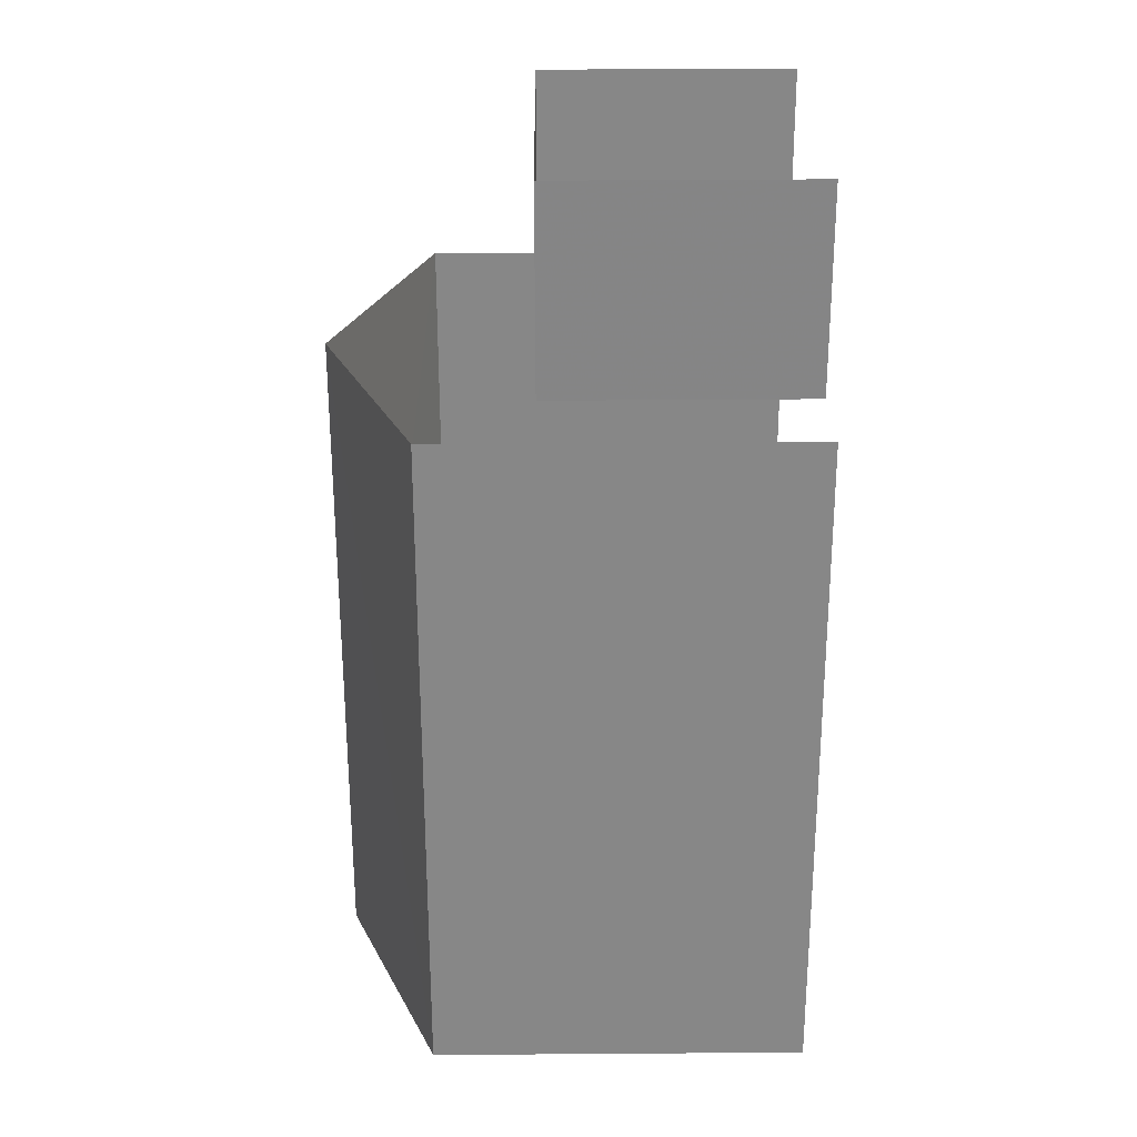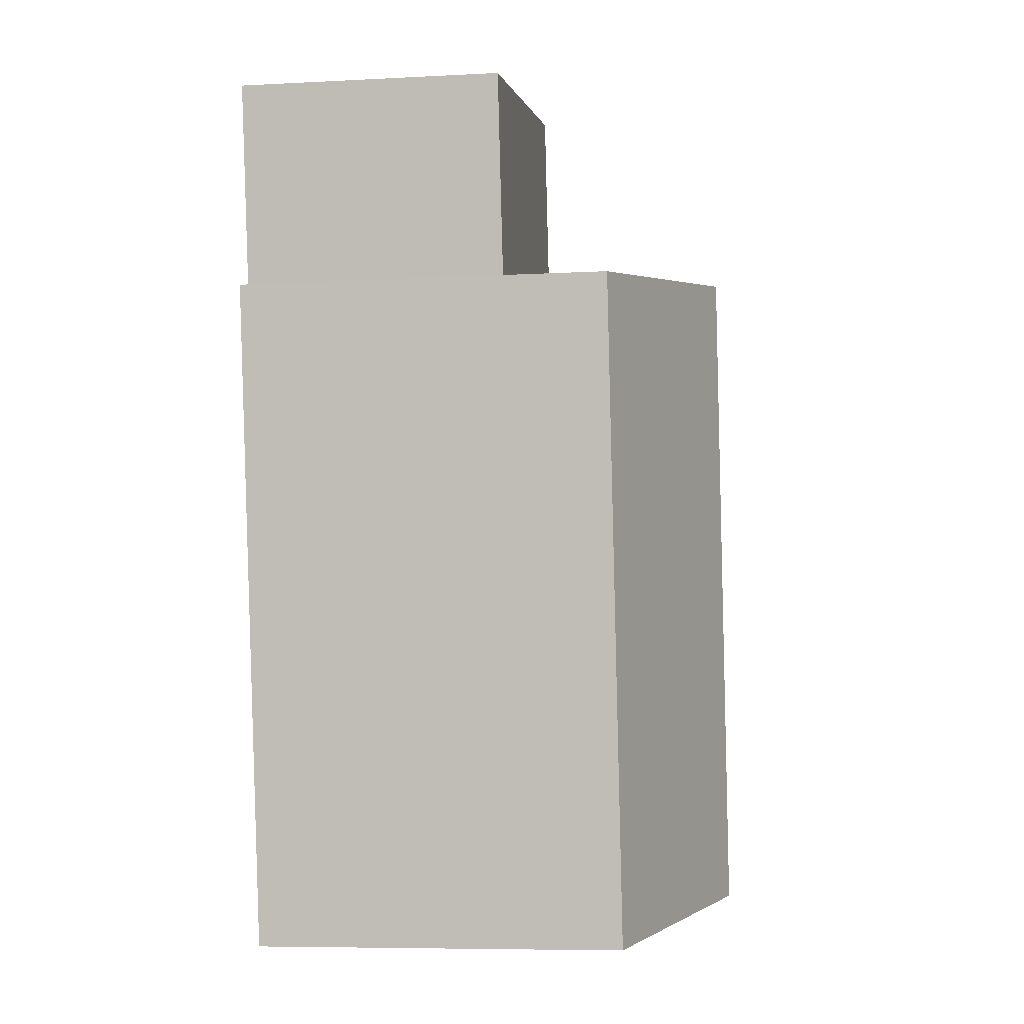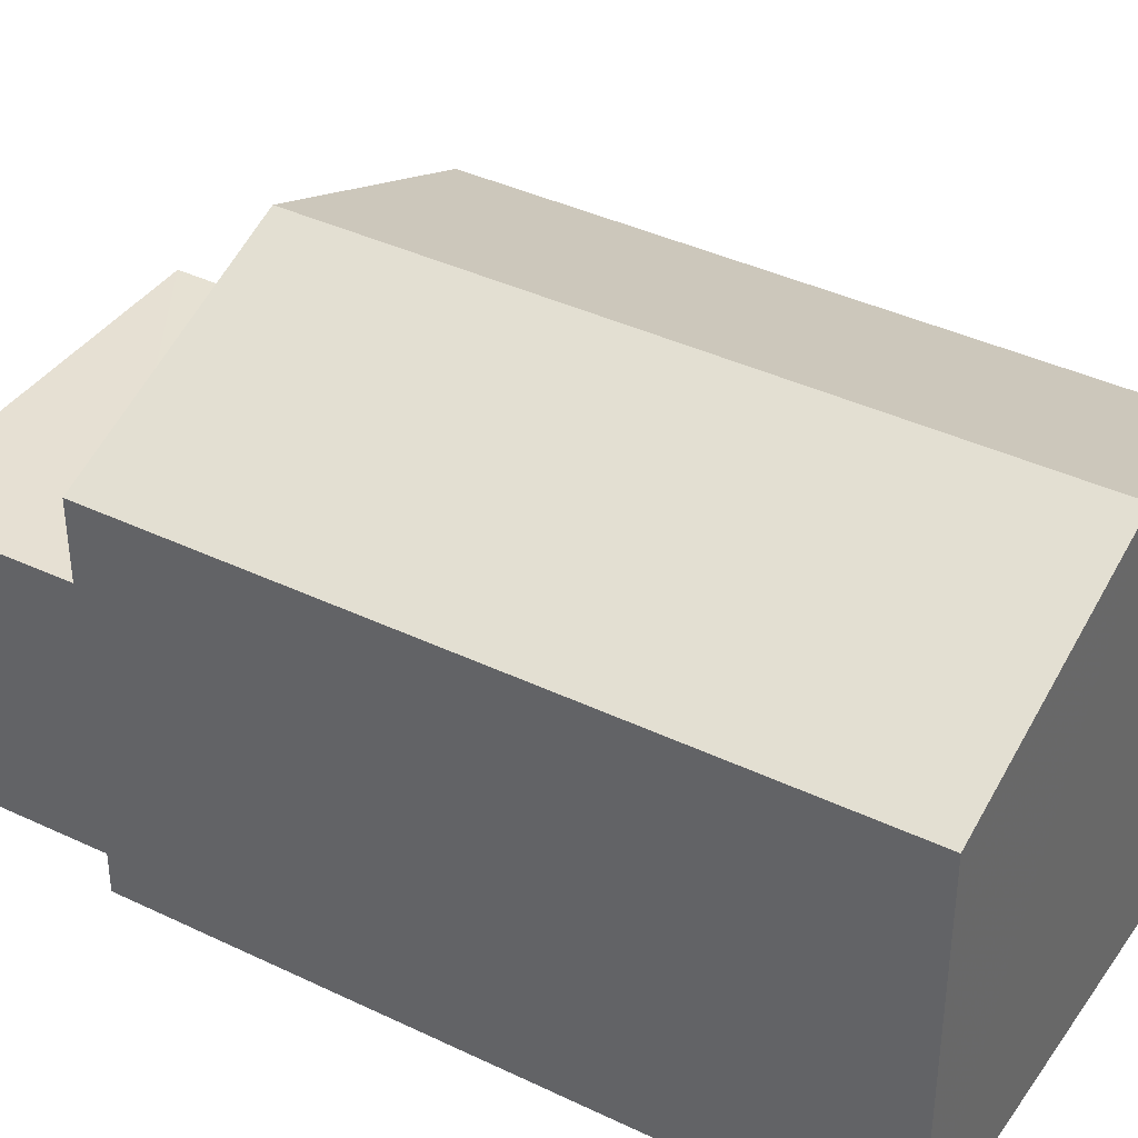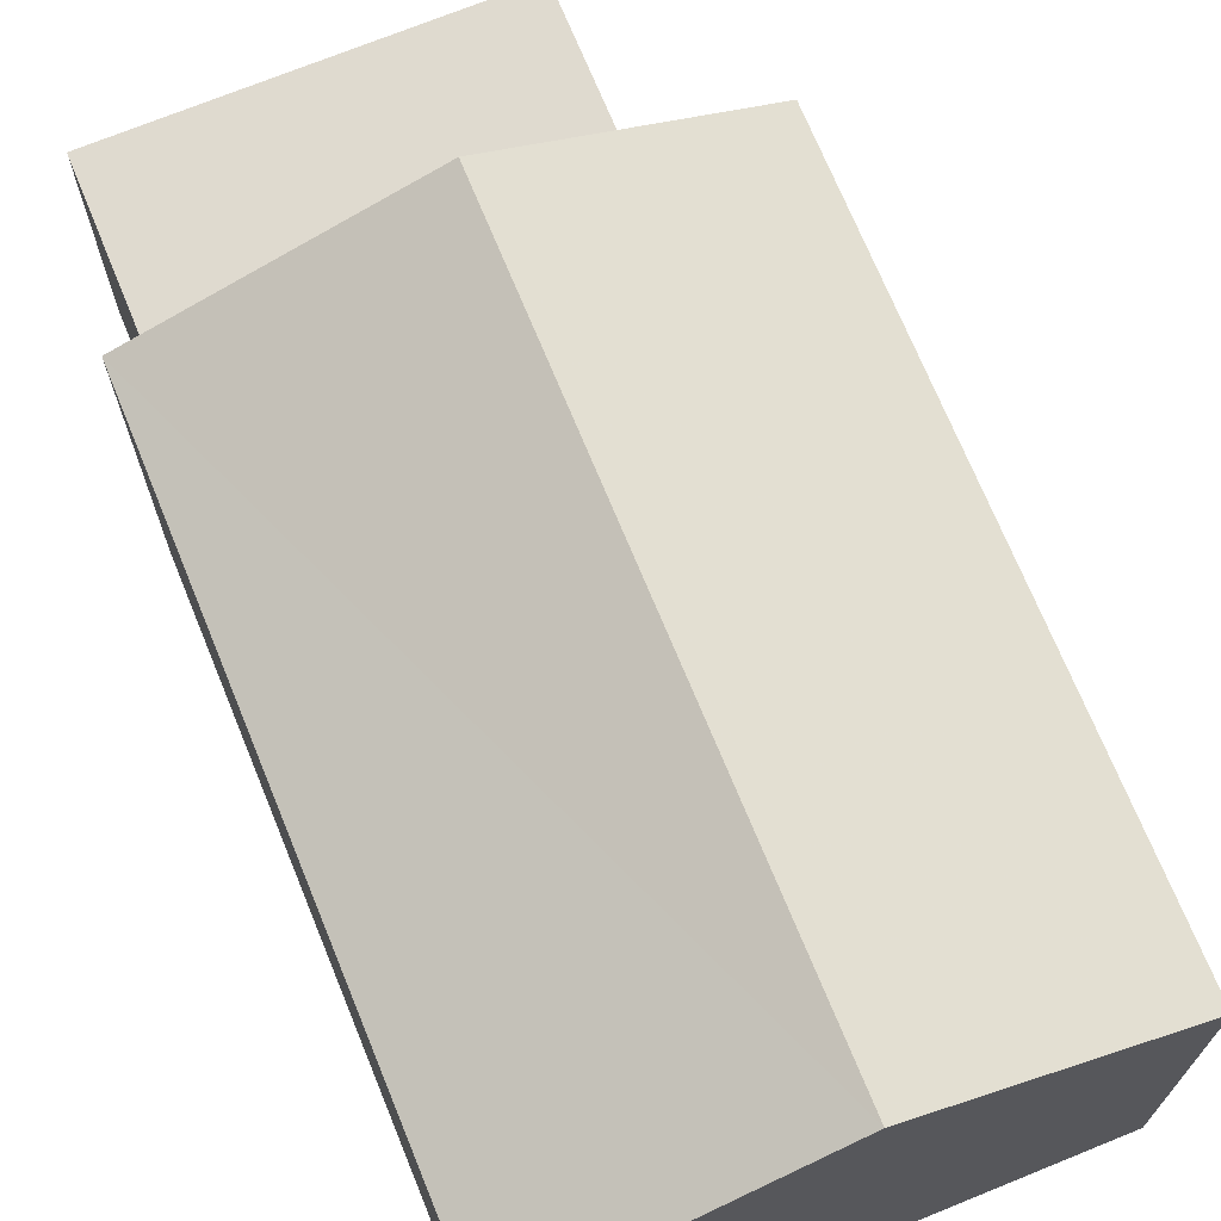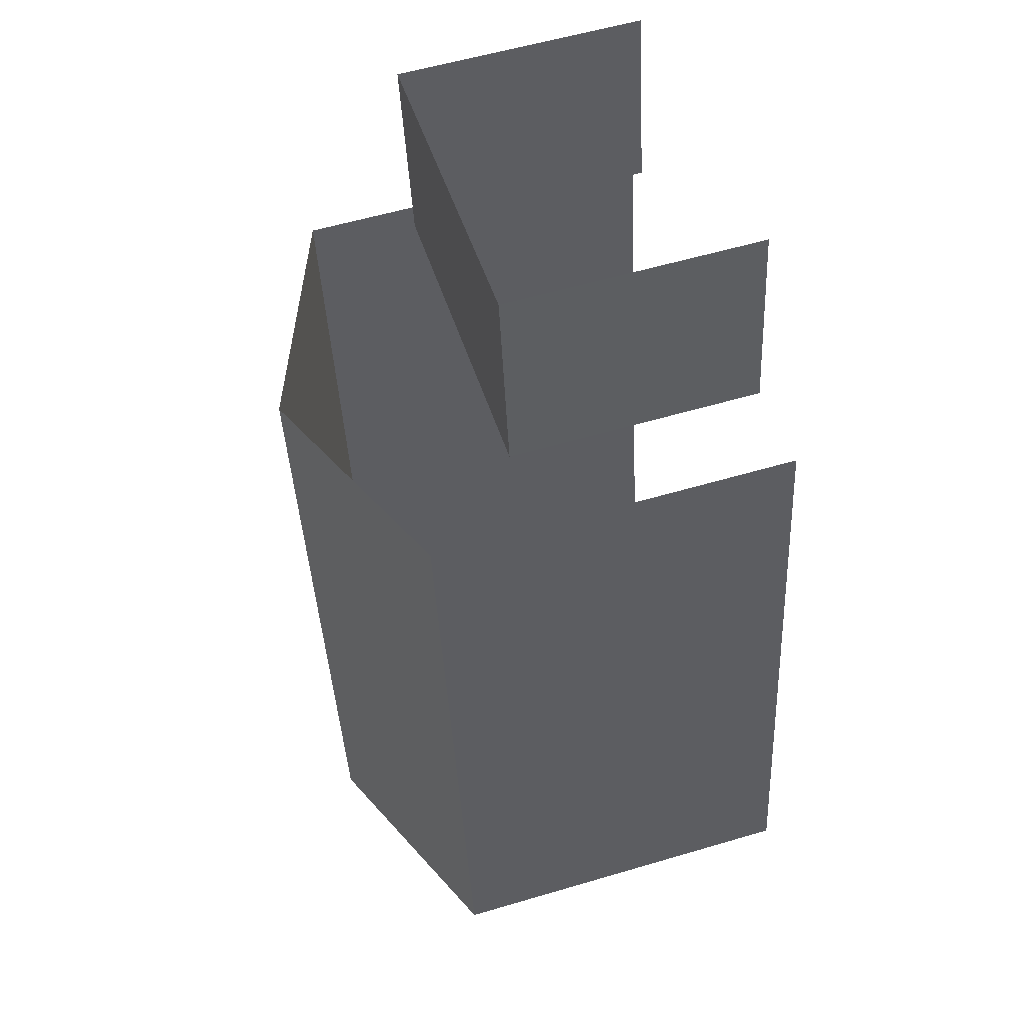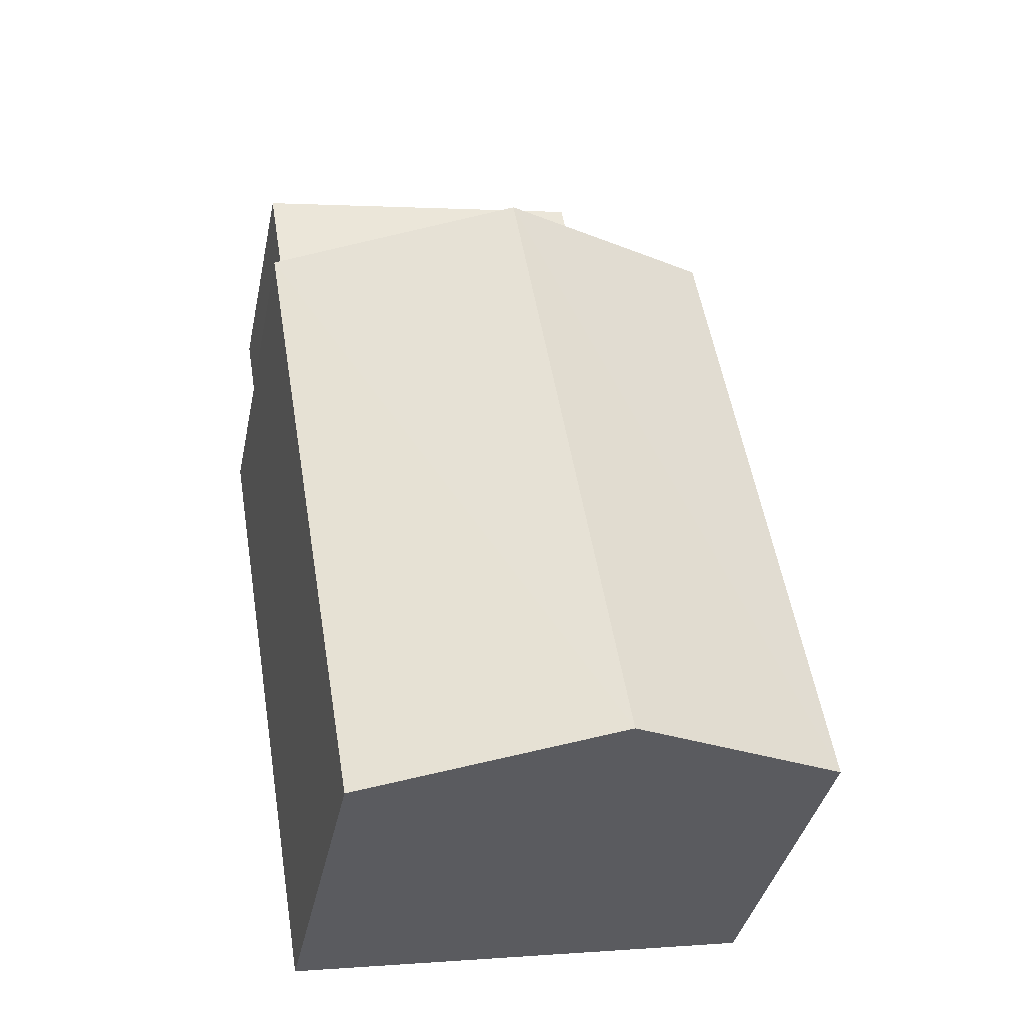
<metadata>
{"format":"obj","ext":"obj","renderer":"f3d","projection":"perspective","resolution":1024,"background":"white","views":[{"elev":37.2,"azim":89.5,"up":"+Y"},{"elev":-7.7,"azim":-81.5,"up":"+Y"},{"elev":38.6,"azim":-49.2,"up":"+Z"},{"elev":70.6,"azim":-12.5,"up":"+Z"},{"elev":58.3,"azim":73.0,"up":"+Y"},{"elev":-38.4,"azim":-11.8,"up":"+Y"}]}
</metadata>
<code>
v -2.233e+05 -1.278e+05 16.19
v -2.233e+05 -1.278e+05 16.19
v -2.233e+05 -1.278e+05 16.19
v -2.233e+05 -1.278e+05 16.19
v -2.233e+05 -1.278e+05 16.19
v -2.233e+05 -1.278e+05 16.19
v -2.233e+05 -1.278e+05 16.19
v -2.233e+05 -1.278e+05 16.19
v -2.233e+05 -1.278e+05 18.68
v -2.233e+05 -1.278e+05 18.68
v -2.233e+05 -1.278e+05 18.68
v -2.233e+05 -1.278e+05 18.68
v -2.233e+05 -1.278e+05 19.7
v -2.233e+05 -1.278e+05 19.7
v -2.233e+05 -1.278e+05 20.6
v -2.233e+05 -1.278e+05 20.6
v -2.233e+05 -1.278e+05 19.7
v -2.233e+05 -1.278e+05 19.7
f 1 2 3
f 3 4 5
f 1 6 2
f 7 8 5
f 8 1 5
f 5 1 3
f 11 8 7
f 11 10 8
f 5 4 9
f 12 6 1
f 12 9 15
f 14 6 12
f 9 4 17
f 14 12 15
f 15 9 17
f 9 10 11
f 9 12 10
f 13 14 15
f 16 13 15
f 17 18 16
f 15 17 16
f 17 4 3
f 18 17 3
f 5 11 7
f 5 9 11
f 1 8 10
f 12 1 10
f 18 3 16
f 3 2 16
f 2 13 16
f 14 2 6
f 14 13 2

</code>
